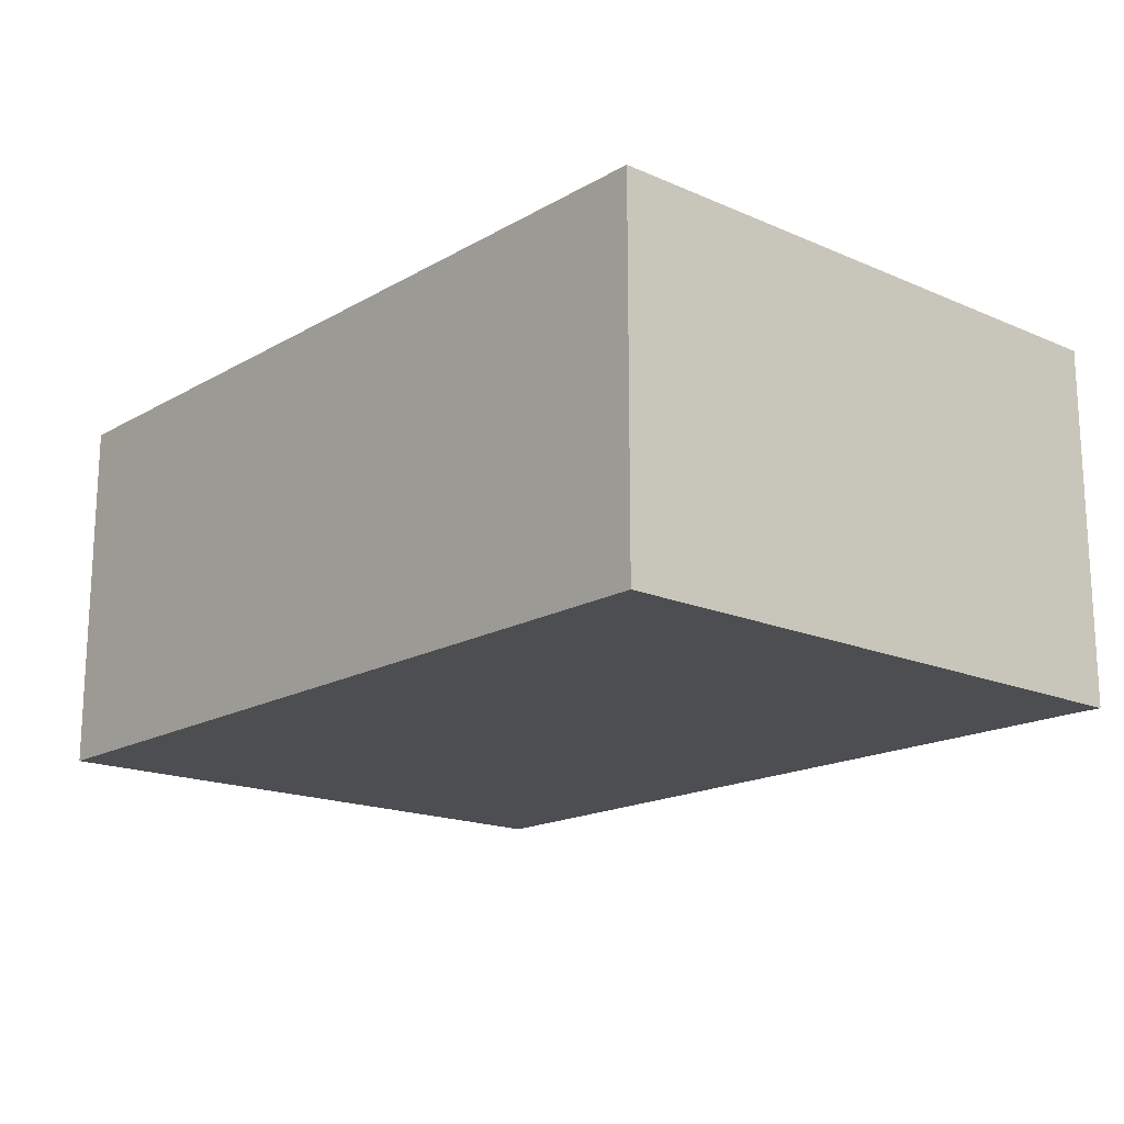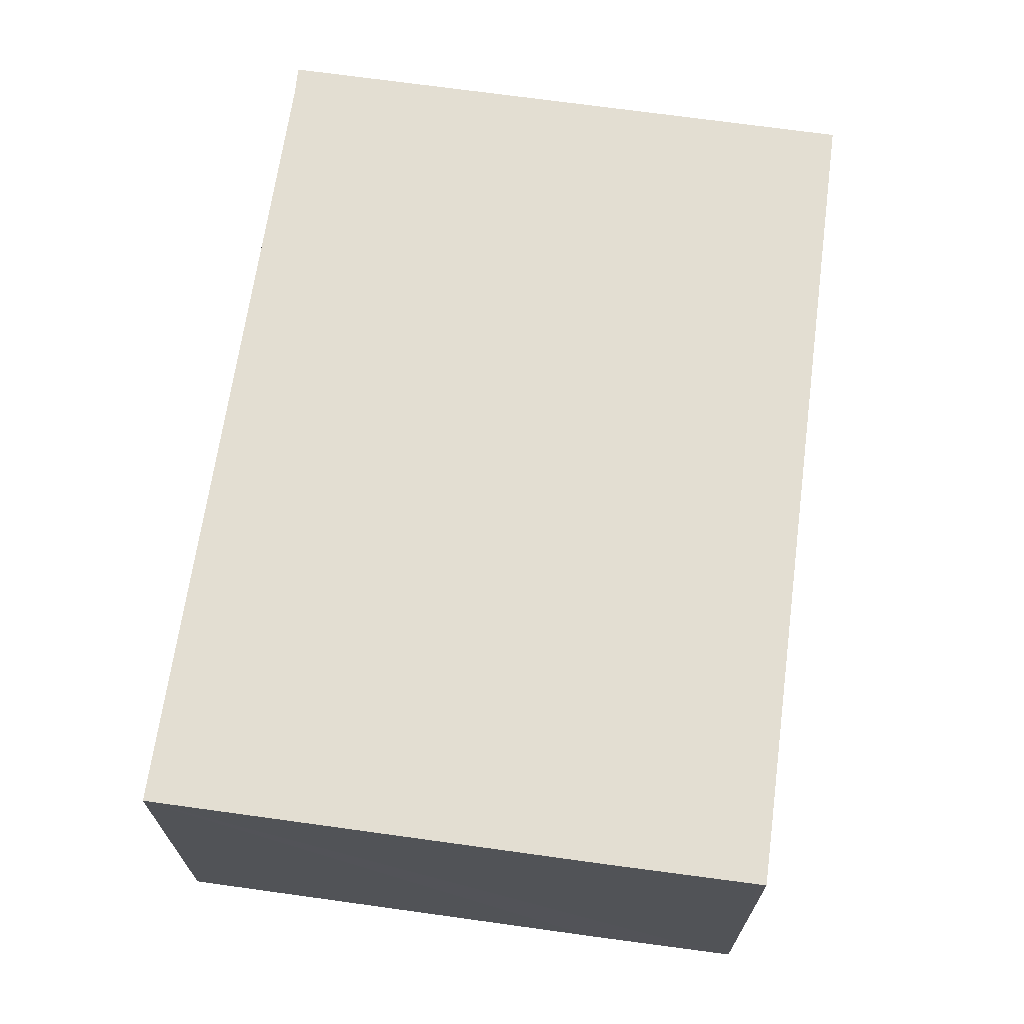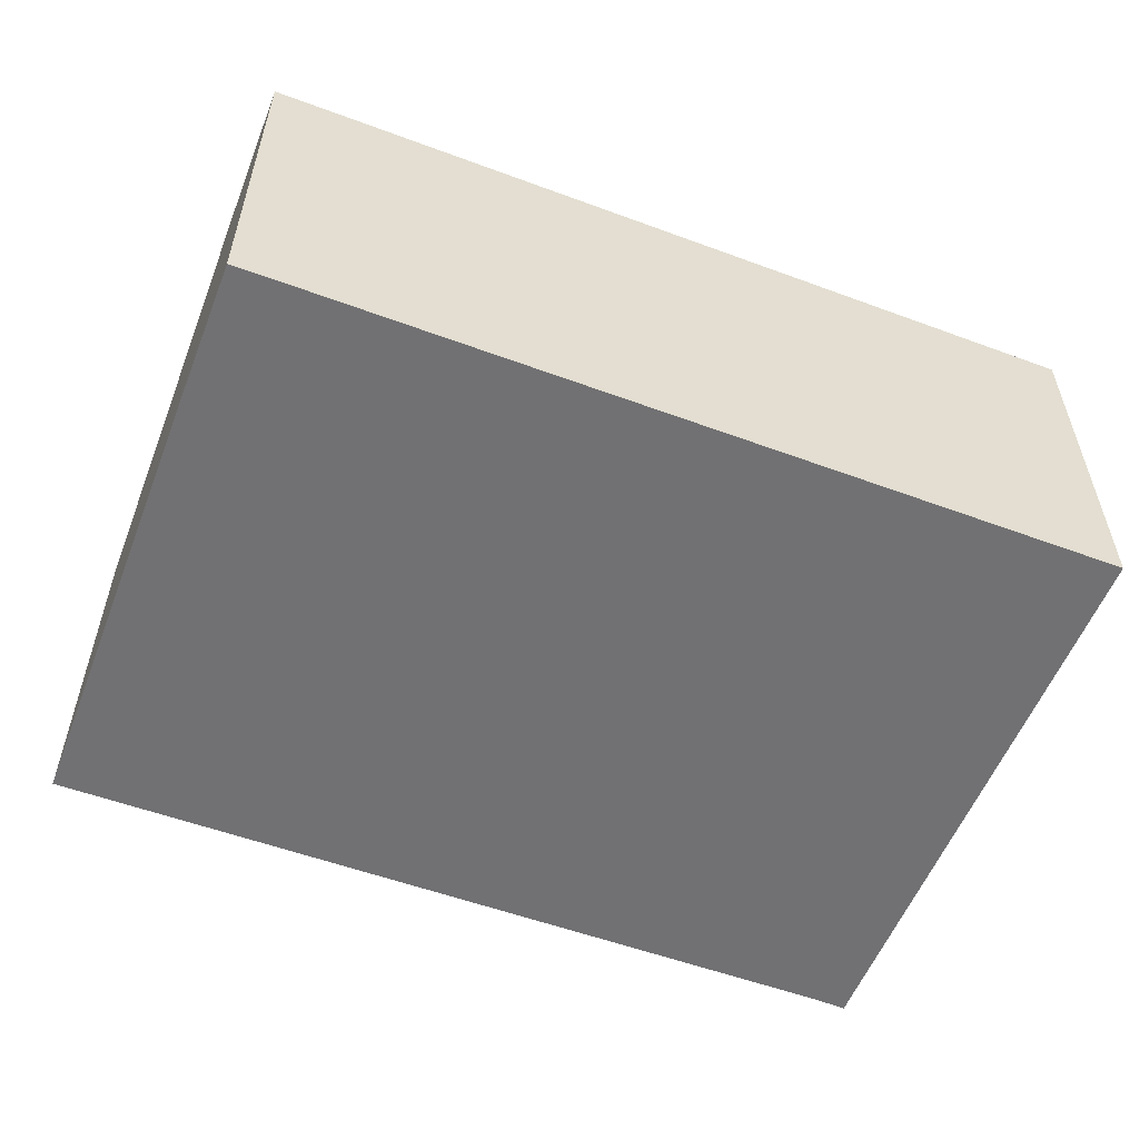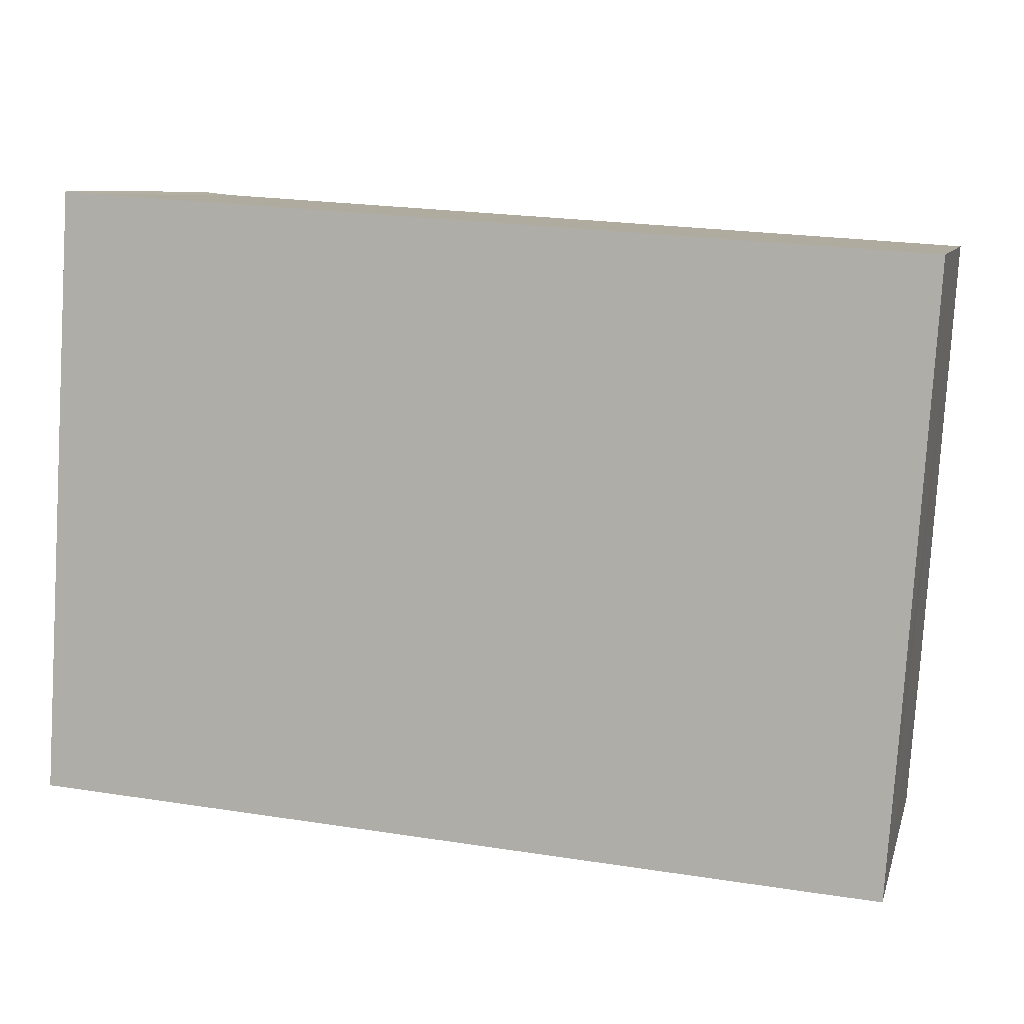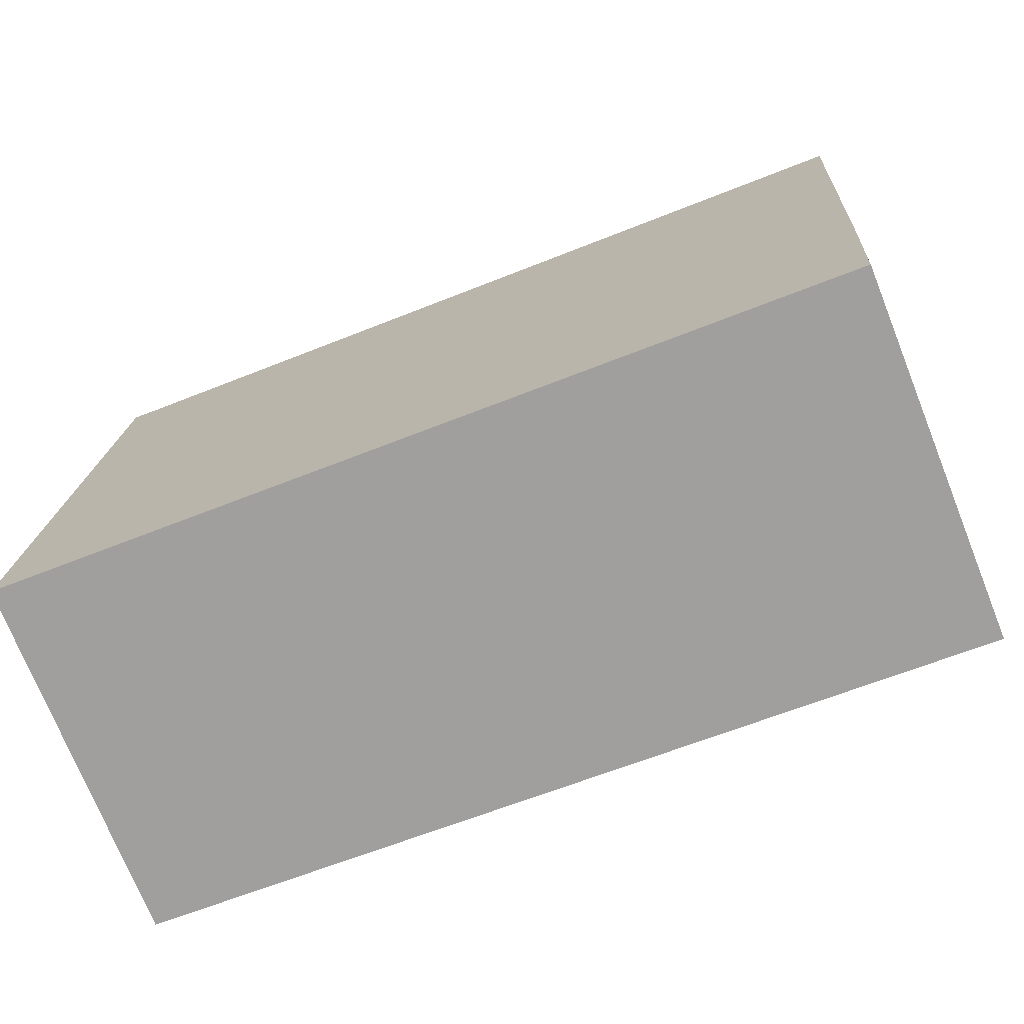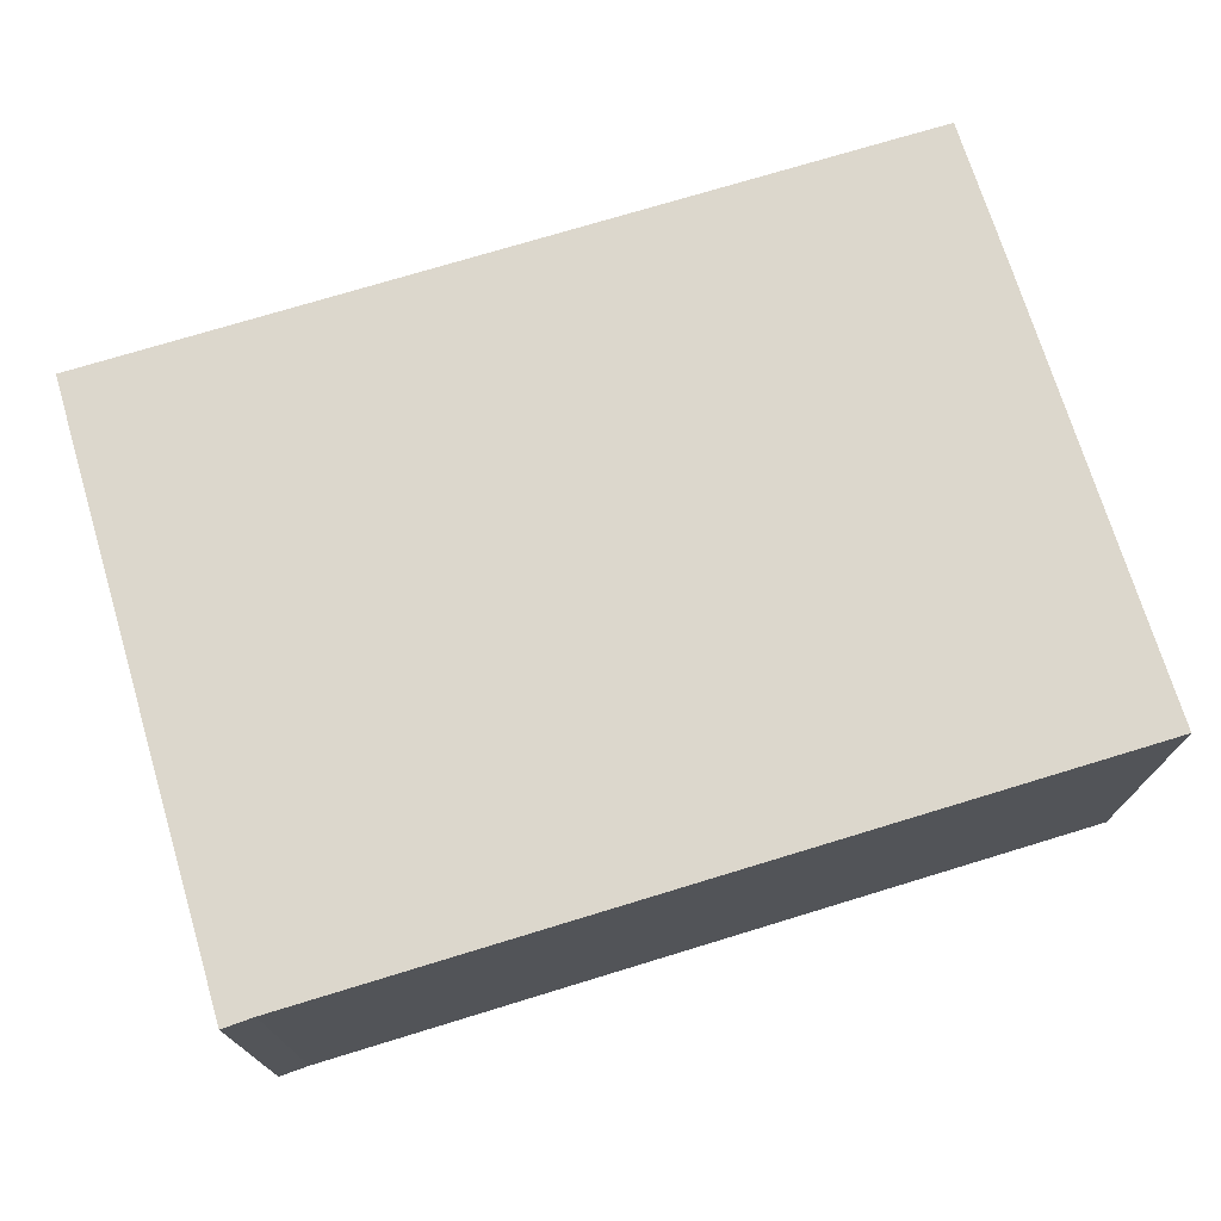
<metadata>
{"format":"obj","ext":"obj","renderer":"f3d","projection":"perspective","resolution":1024,"background":"white","views":[{"elev":-17.2,"azim":-127.5,"up":"+Y"},{"elev":67.4,"azim":101.7,"up":"+Y"},{"elev":-55.3,"azim":162.6,"up":"+Y"},{"elev":8.2,"azim":13.7,"up":"+Z"},{"elev":-73.4,"azim":21.8,"up":"+Z"},{"elev":73.0,"azim":-13.2,"up":"+Y"}]}
</metadata>
<code>
v  0.795 8.004 13.24
v  1.476 8.004 13.16
v  0.649 8.004 10.8
v  17.34 8.004 -1.192
v  0 8.004 4.901e-16
v  18.54 8.004 -1.271
v  18.55 8.004 -1.109
v  18.79 8.004 2.123
v  19.44 8.004 11.97
v  18.54 7.783e-17 -1.271
v  18.55 6.791e-17 -1.109
v  18.79 -1.3e-16 2.123
v  19.44 -7.33e-16 11.97
v  0 0 0
v  17.34 7.299e-17 -1.192
v  0.649 -6.612e-16 10.8
v  0.795 -8.105e-16 13.24
v  1.476 -8.058e-16 13.16
g defaultobject
f 1 2 3
f 3 4 5
f 4 3 6
f 6 3 7
f 7 3 8
f 8 3 9
f 9 3 2
f 7 10 6
f 10 7 8
f 10 8 9
f 10 9 11
f 11 9 12
f 12 9 13
f 10 4 6
f 4 10 5
f 5 10 14
f 14 10 15
f 14 3 5
f 3 14 16
f 3 16 1
f 1 16 17
f 17 2 1
f 2 17 18
f 18 9 2
f 9 18 13
f 15 16 14
f 16 15 10
f 16 10 11
f 16 11 12
f 16 12 13
f 16 13 18
f 16 18 17

</code>
